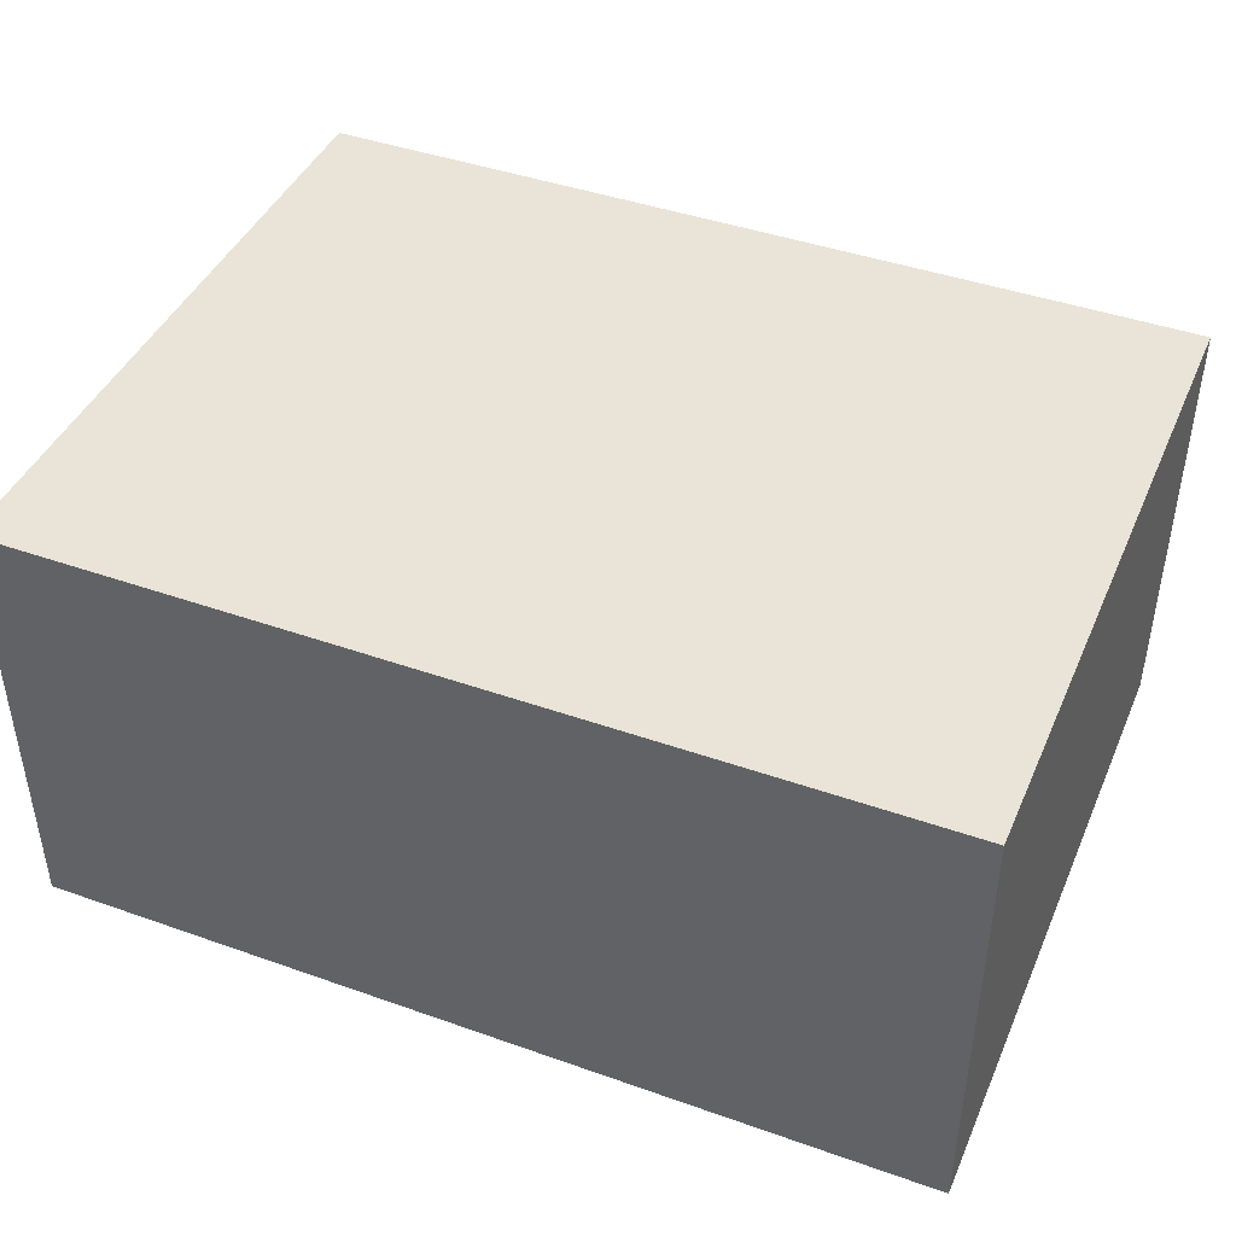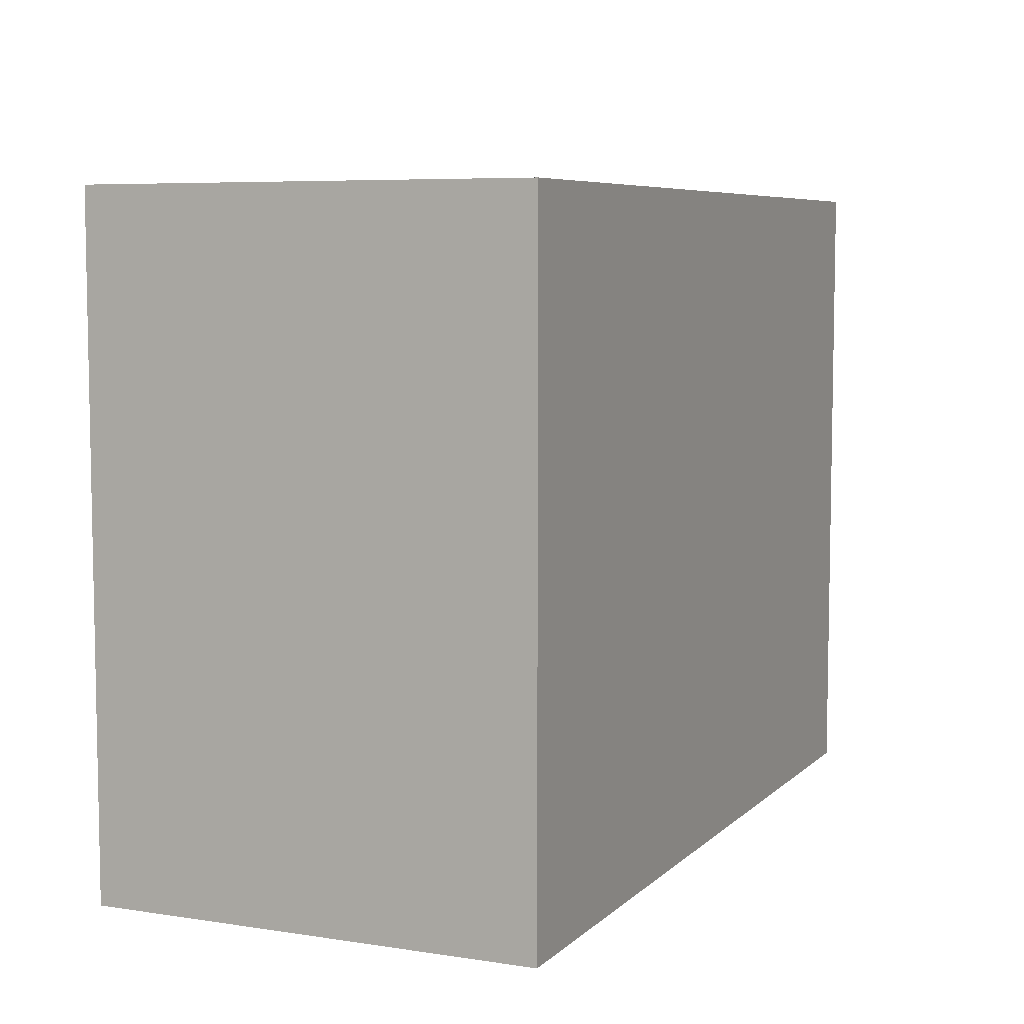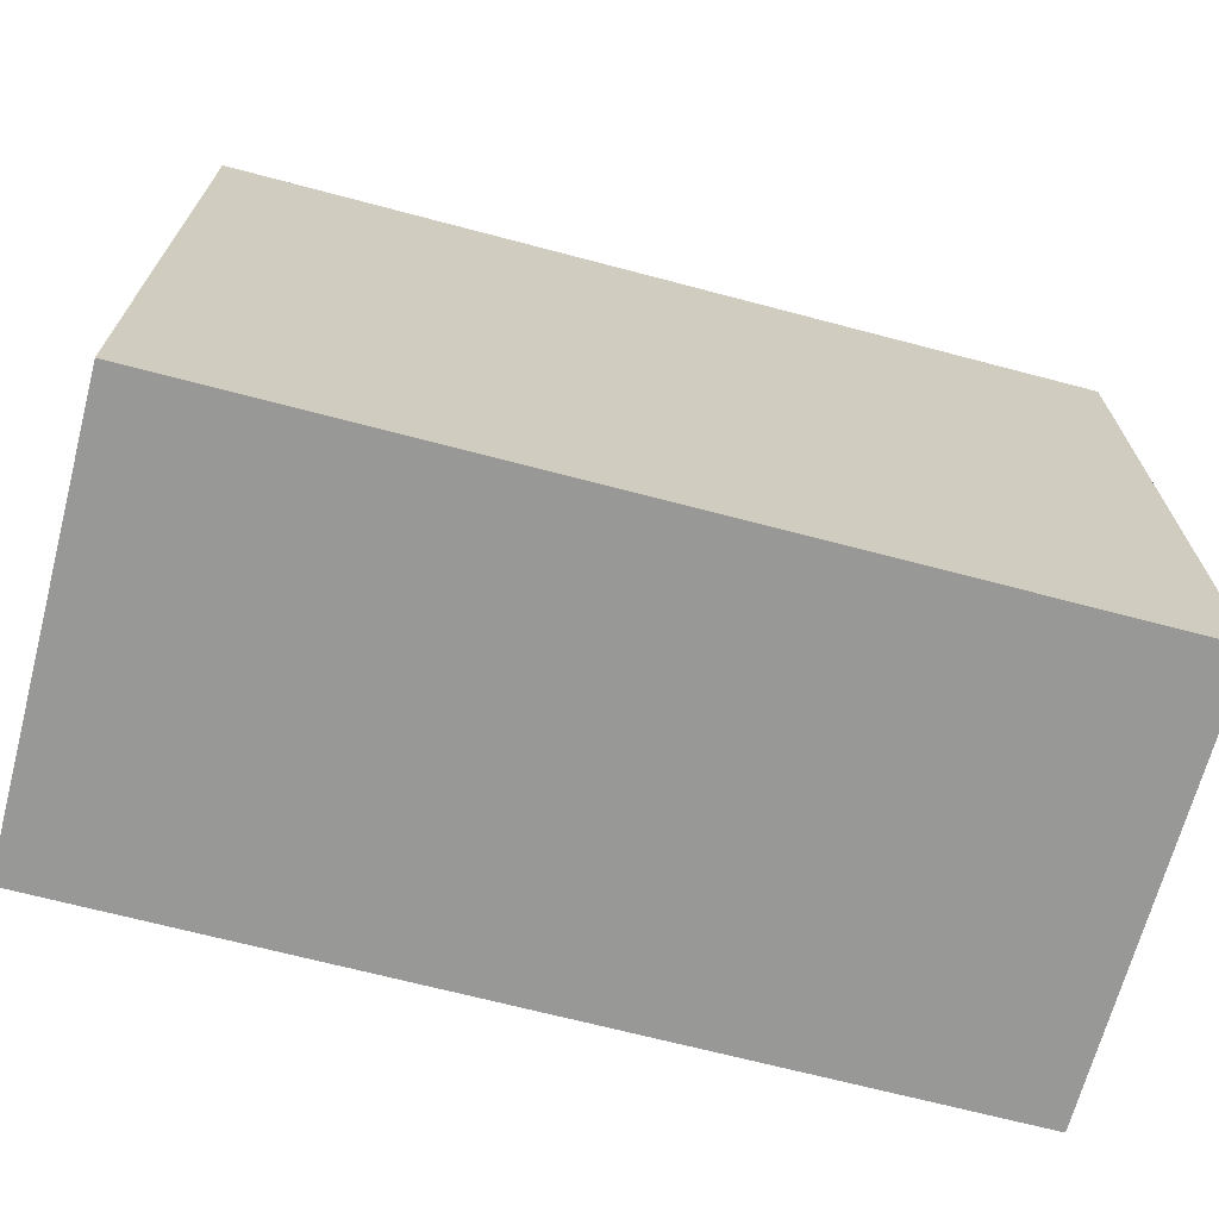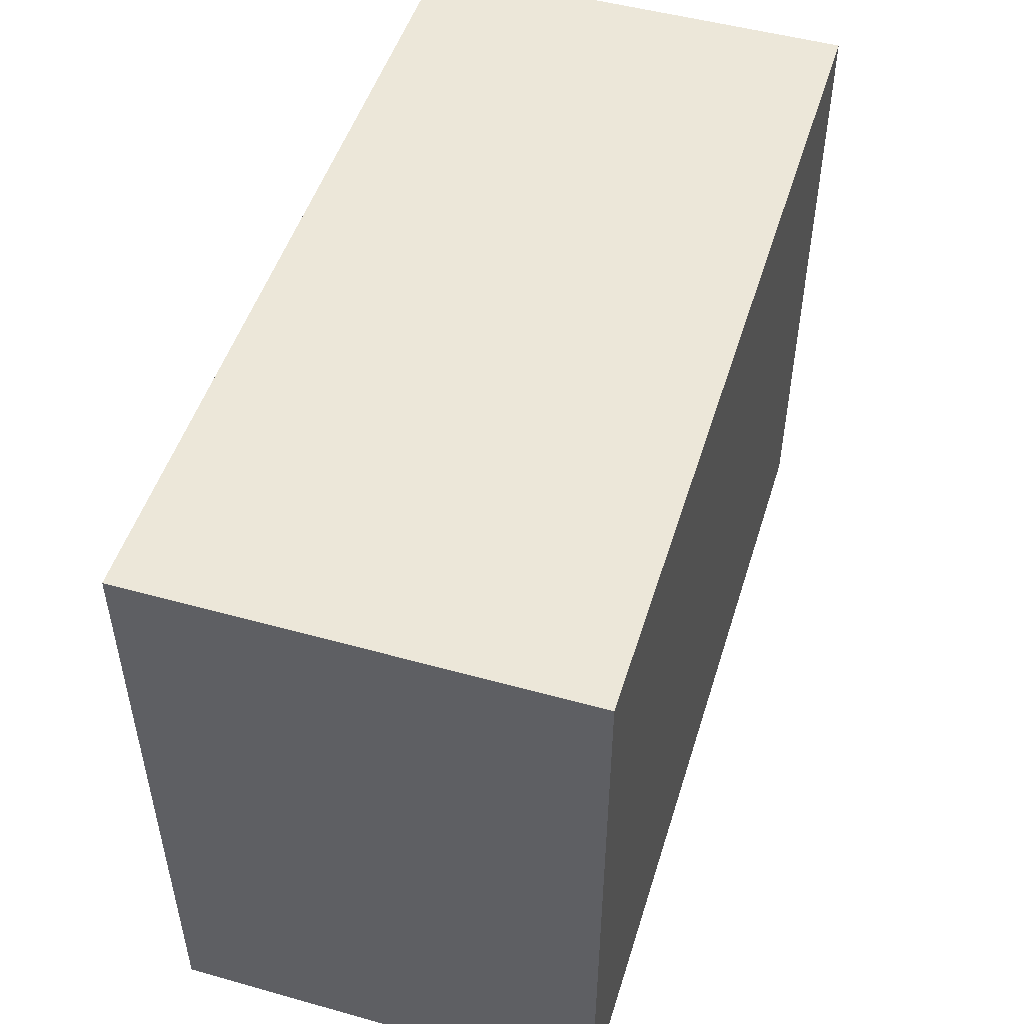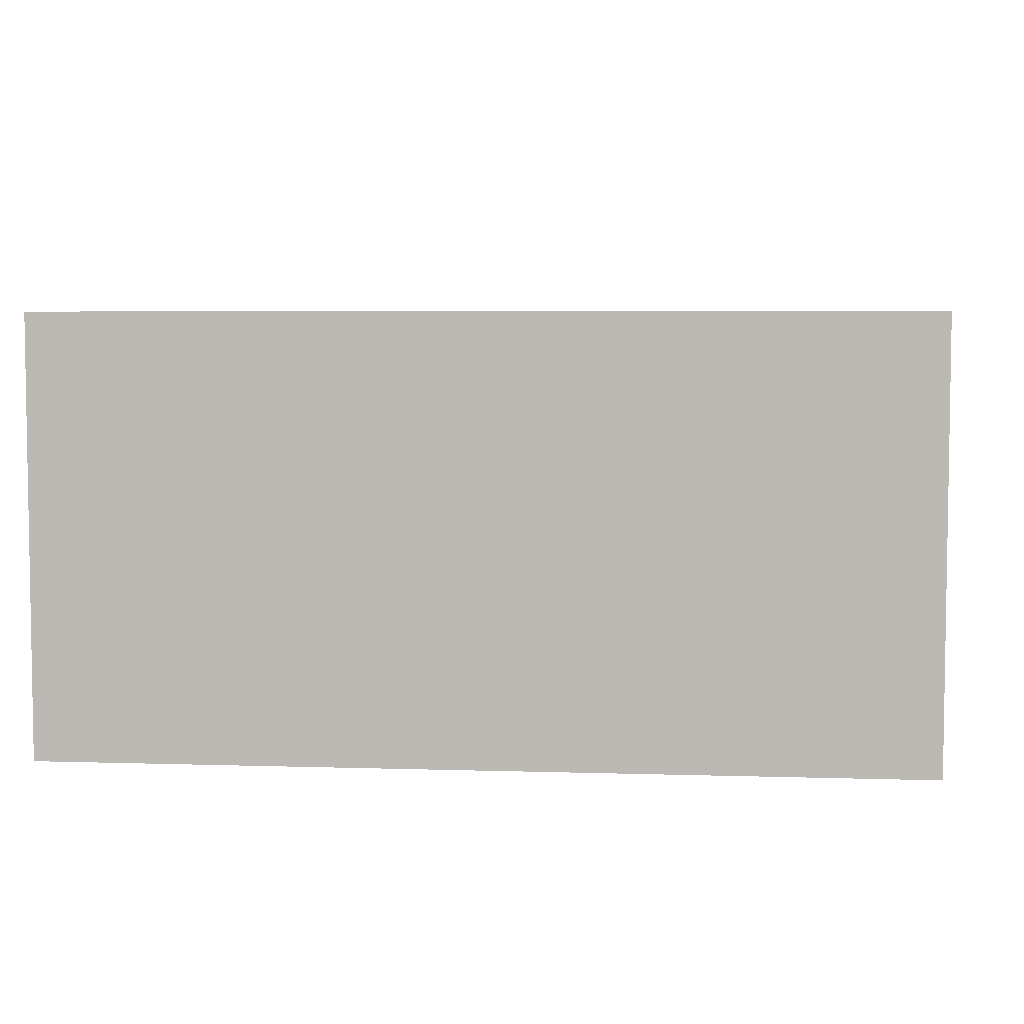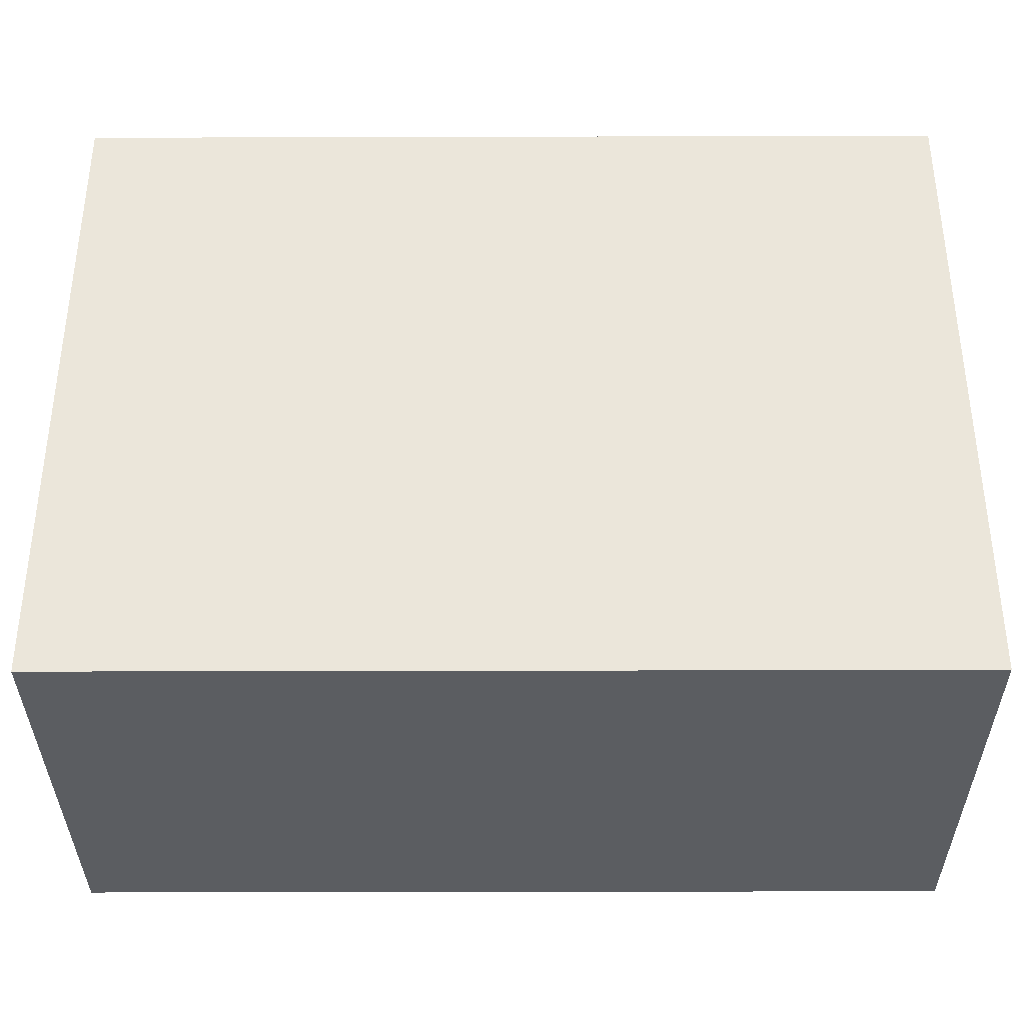
<metadata>
{"format":"obj","ext":"obj","renderer":"f3d","projection":"perspective","resolution":1024,"background":"white","views":[{"elev":43.2,"azim":-157.3,"up":"+Y"},{"elev":6.7,"azim":-65.9,"up":"+Z"},{"elev":-68.4,"azim":-14.8,"up":"+Z"},{"elev":49.8,"azim":107.1,"up":"+Z"},{"elev":5.2,"azim":-174.4,"up":"+Y"},{"elev":-35.7,"azim":-179.8,"up":"+Z"}]}
</metadata>
<code>
g pb_Mesh275304
v 0 0 0
v -4 0 0
v 0 2 0
v -4 2 0
v -4 0 0
v -4 0 -3
v -4 2 0
v -4 2 -3
v -4 0 -3
v 0 0 -3
v -4 2 -3
v 0 2 -3
v 0 0 -3
v 0 0 0
v 0 2 -3
v 0 2 0
v 0 2 0
v -4 2 0
v 0 2 -3
v -4 2 -3
v 0 0 -3
v -4 0 -3
v 0 0 0
v -4 0 0
g pb_Mesh275304_0
g pb_Mesh275304_1
f 3 2 1
f 3 4 2
f 7 6 5
f 7 8 6
f 11 10 9
f 11 12 10
f 15 14 13
f 15 16 14
f 19 18 17
f 19 20 18
f 23 22 21
f 23 24 22

</code>
